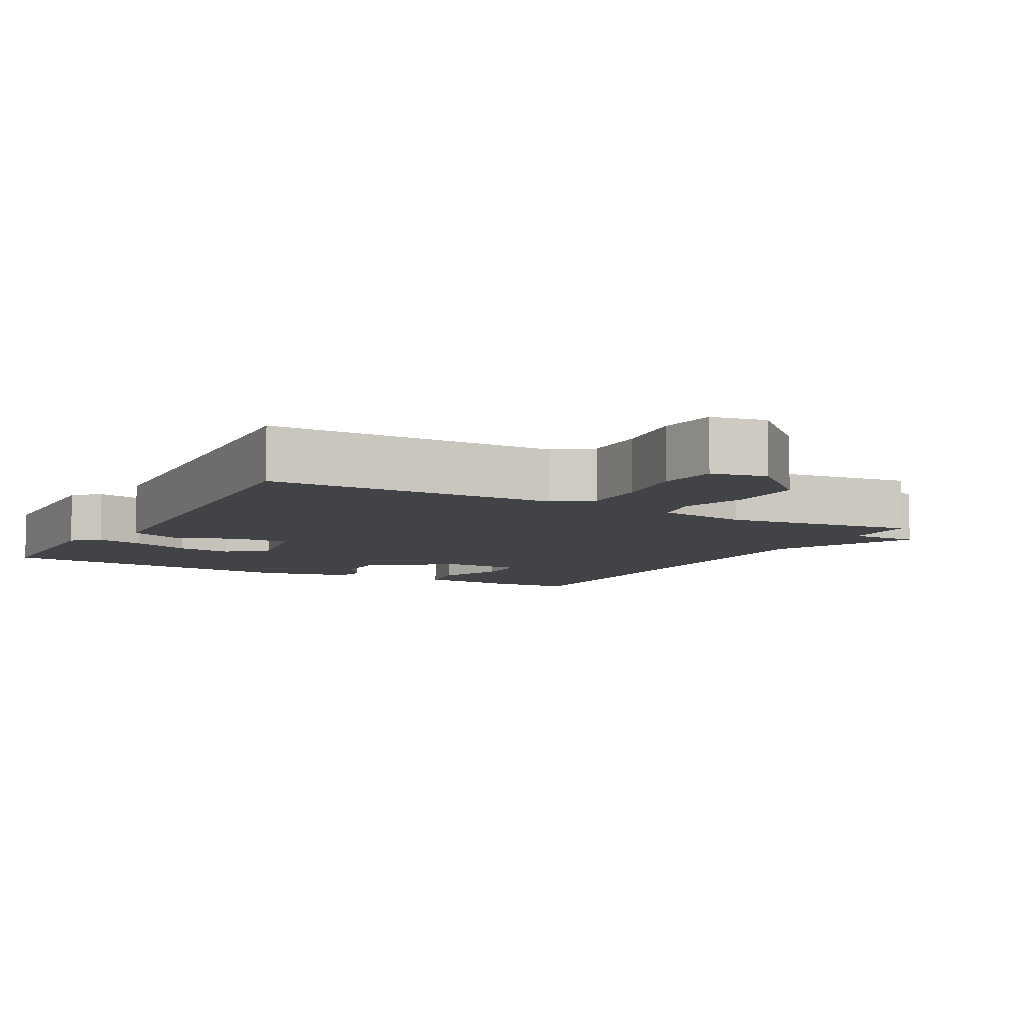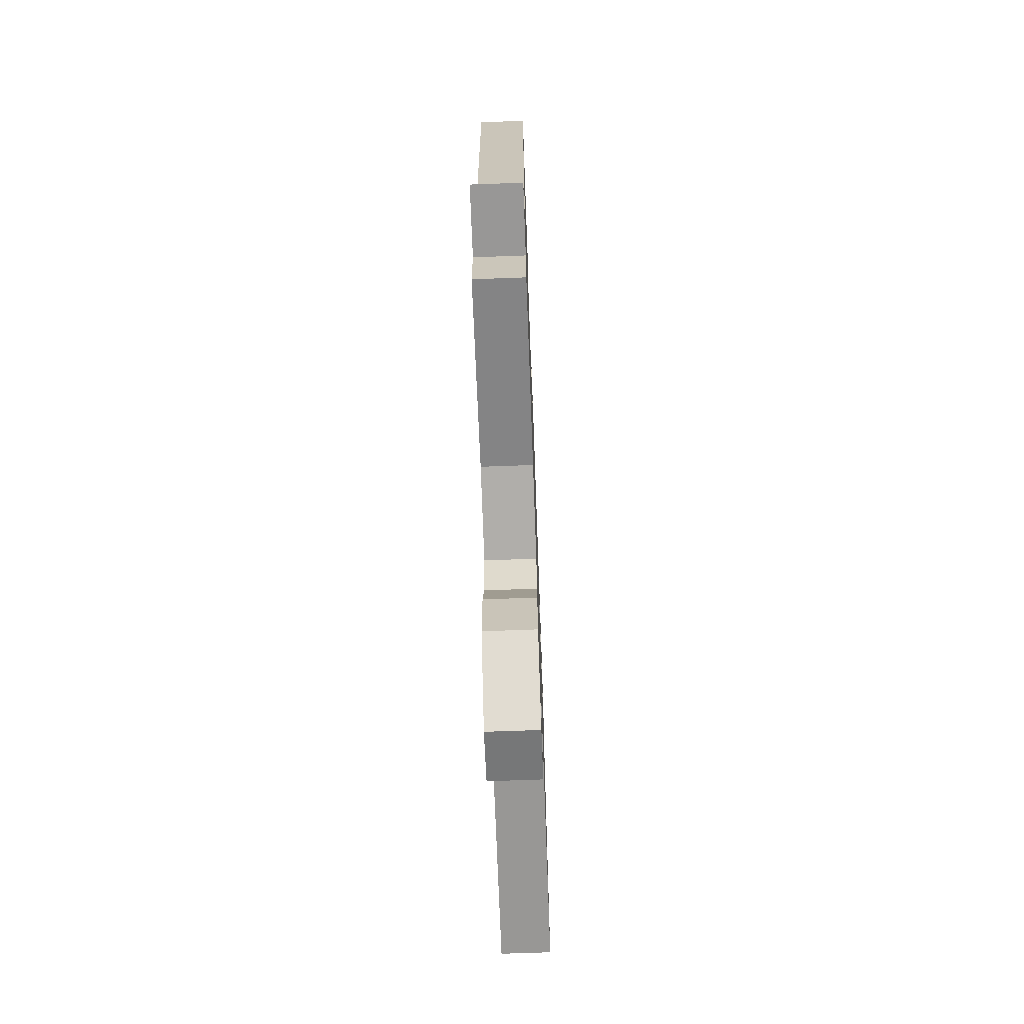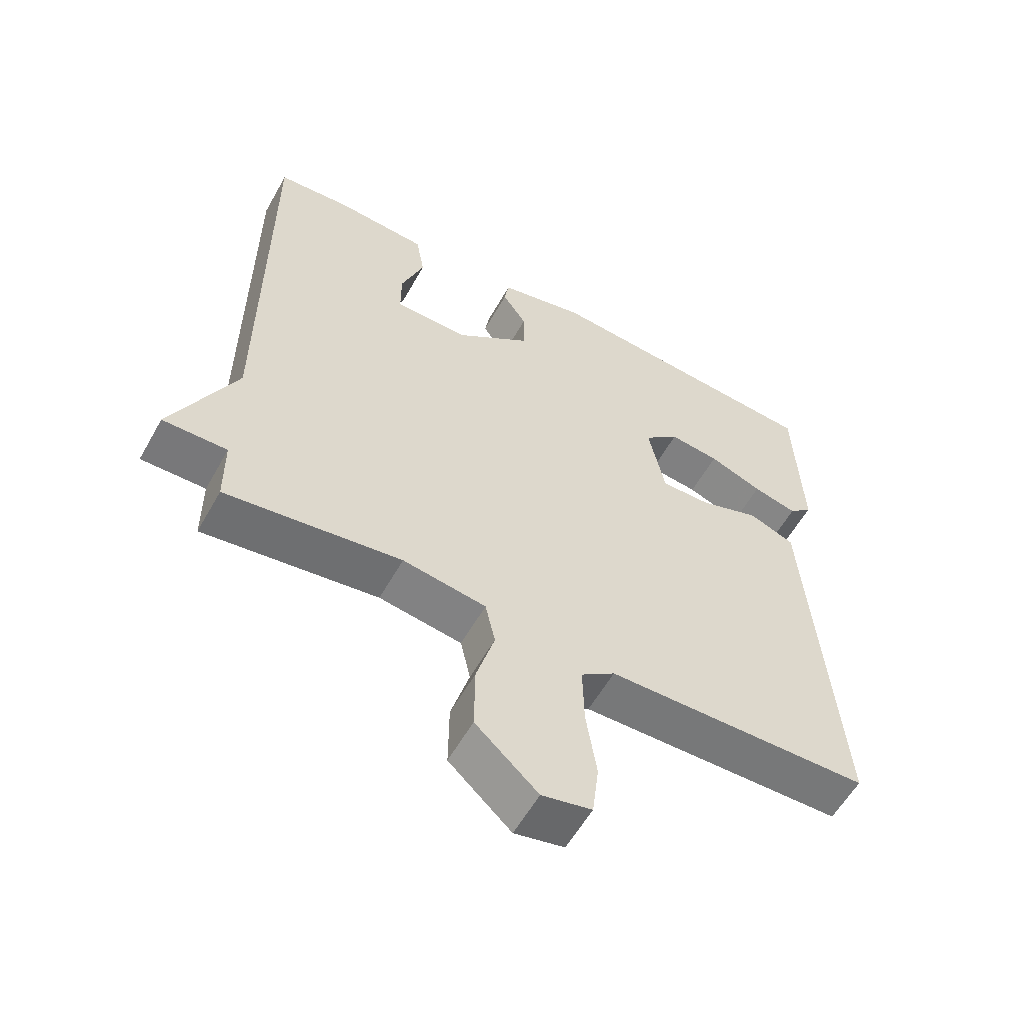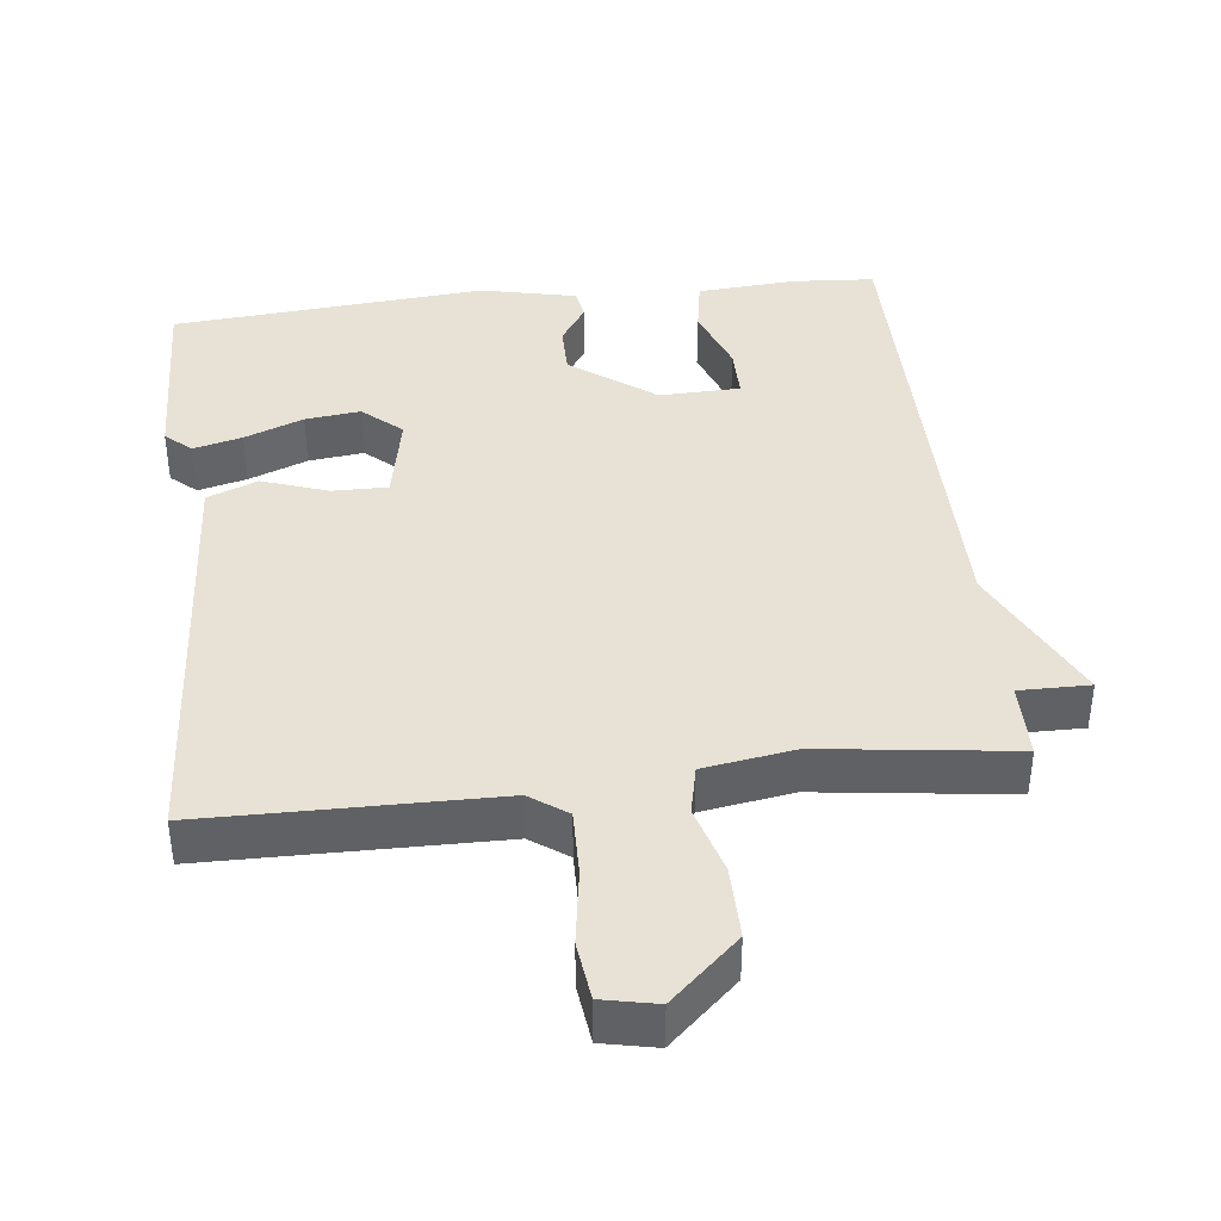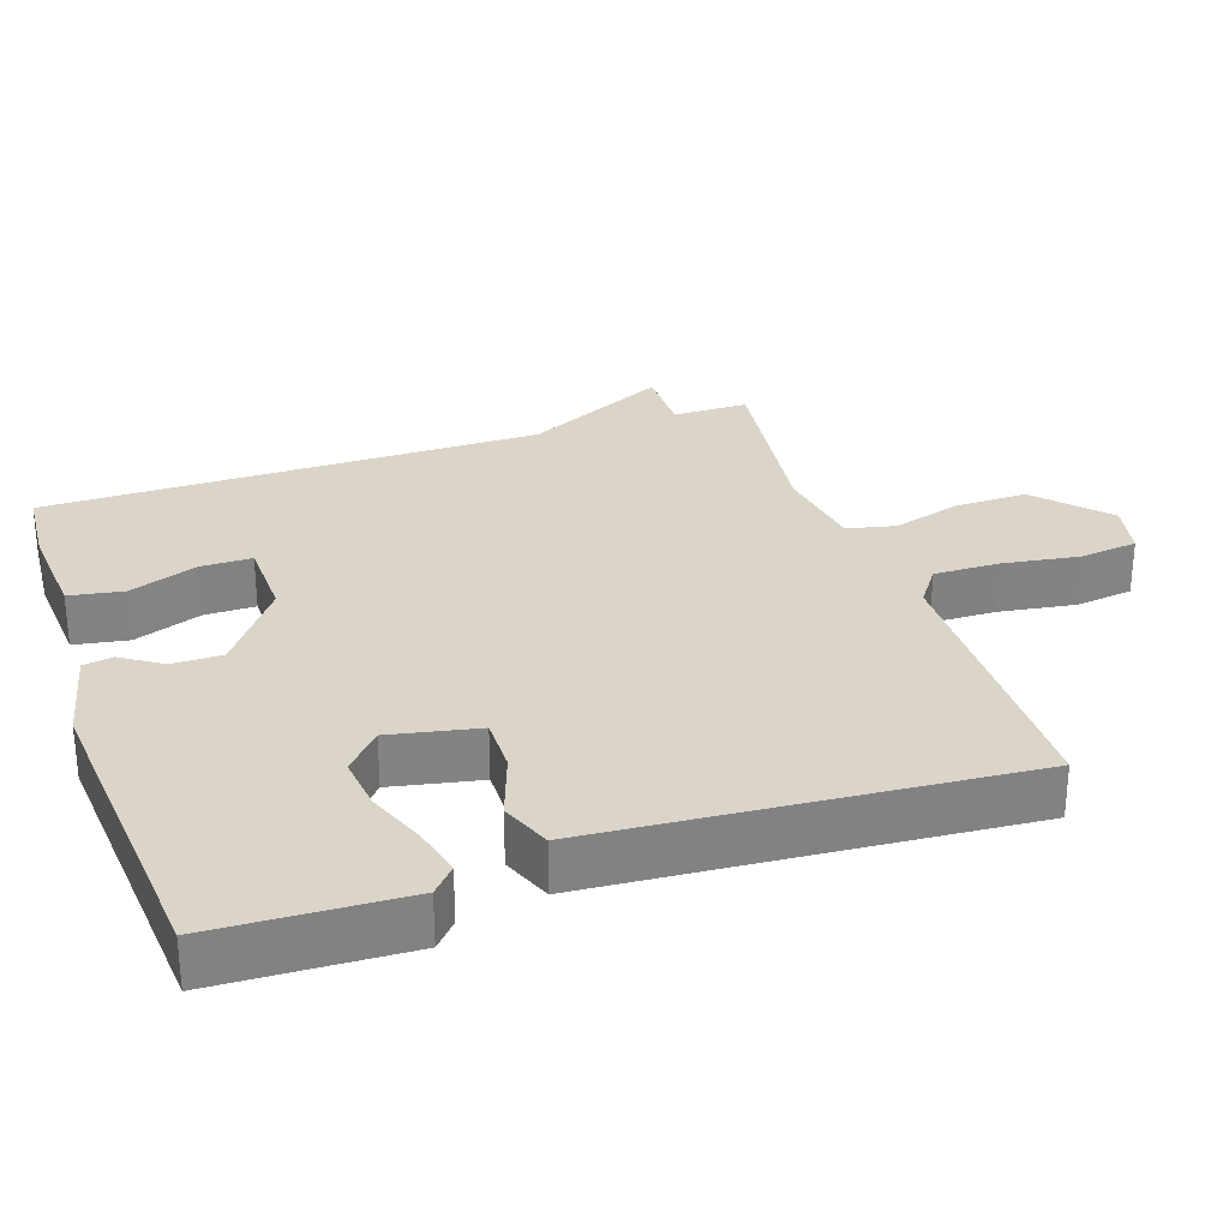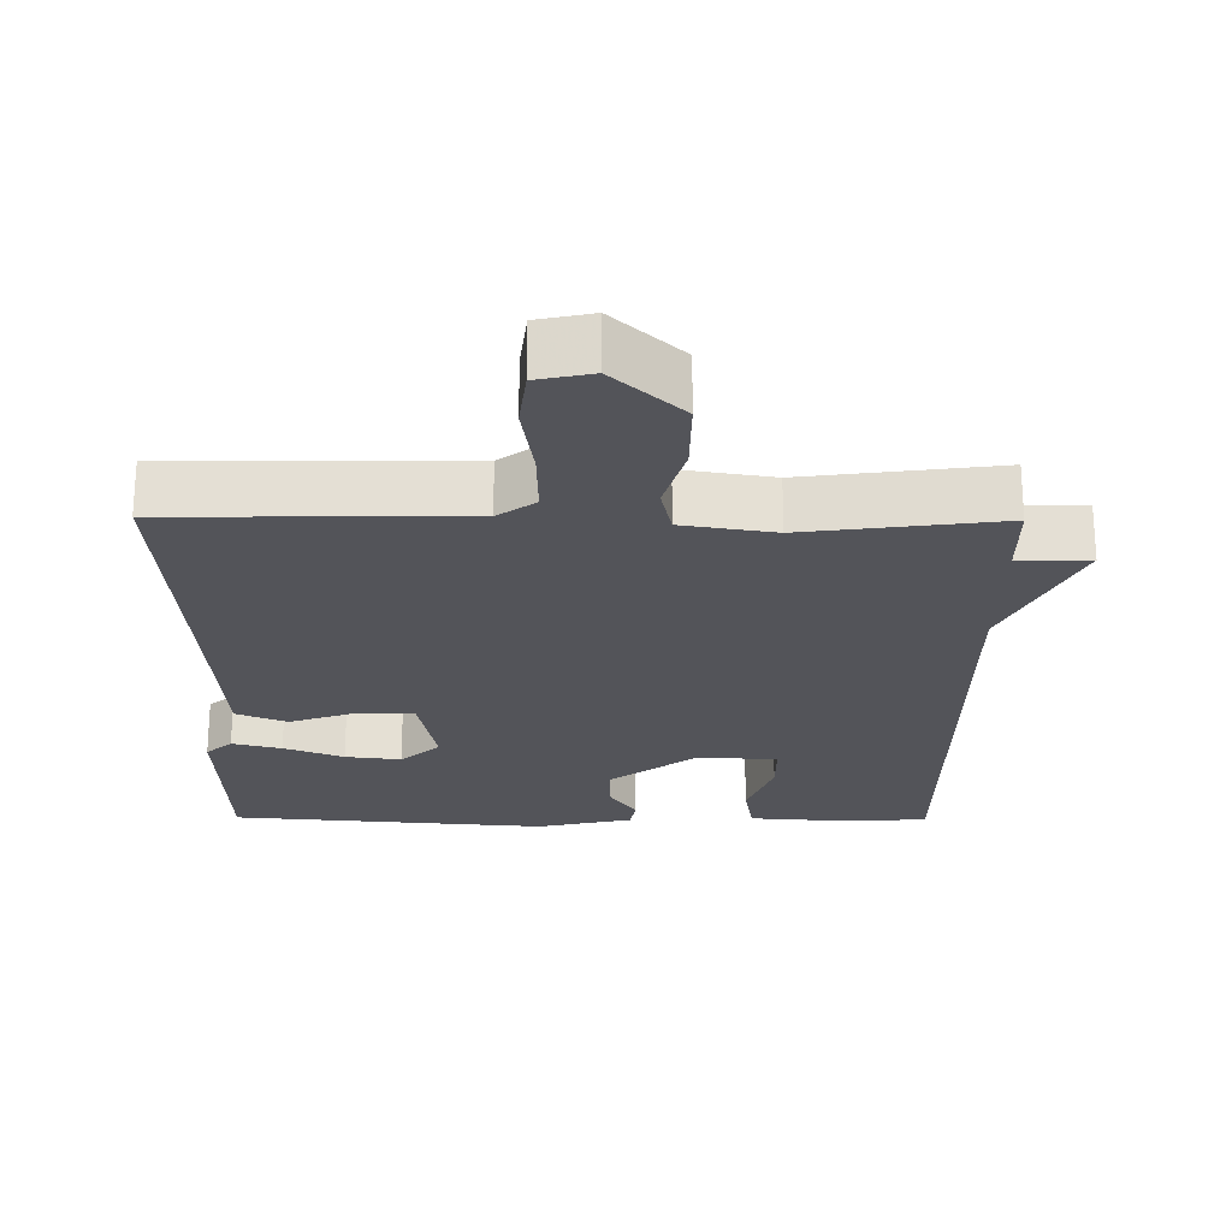
<metadata>
{"format":"obj","ext":"obj","renderer":"f3d","projection":"perspective","resolution":1024,"background":"white","views":[{"elev":-7.4,"azim":151.0,"up":"+Y"},{"elev":-68.9,"azim":-87.9,"up":"+Z"},{"elev":-57.7,"azim":-29.1,"up":"+Z"},{"elev":40.2,"azim":173.4,"up":"+Y"},{"elev":29.3,"azim":71.3,"up":"+Y"},{"elev":-23.8,"azim":179.5,"up":"+Y"}]}
</metadata>
<code>
v 0.5 0.07 -0.5
v 0.096 0.07 -0.505
v 0.044 0.07 -0.542
v 0.046 0.07 -0.634
v 0.062 0.07 -0.739
v 0.052 0.07 -0.821
v -0.024 0.07 -0.837
v -0.119 0.07 -0.75
v -0.118 0.07 -0.648
v -0.09 0.07 -0.553
v -0.105 0.07 -0.485
v -0.232 0.07 -0.465
v -0.5 0.07 -0.5
v -0.501 0.07 -0.394
v -0.599 0.07 -0.395
v -0.501 0.07 -0.194
v -0.5 0.07 0.5
v -0.388 0.07 0.508
v -0.248 0.07 0.498
v -0.235 0.07 0.422
v -0.27 0.07 0.327
v -0.27 0.07 0.255
v -0.157 0.07 0.252
v -0.041 0.07 0.338
v -0.041 0.07 0.408
v -0.078 0.07 0.464
v -0.071 0.07 0.506
v 0.062 0.07 0.536
v 0.5 0.07 0.5
v 0.51 0.07 0.235
v 0.474 0.07 0.203
v 0.406 0.07 0.22
v 0.324 0.07 0.252
v 0.247 0.07 0.261
v 0.193 0.07 0.213
v 0.218 0.07 0.089
v 0.295 0.07 0.09
v 0.387 0.07 0.122
v 0.457 0.07 0.094
v 0.47 0.07 -0.089
v 0.5 0 -0.5
v 0.096 0 -0.505
v 0.044 0 -0.542
v 0.046 0 -0.634
v 0.062 0 -0.739
v 0.052 0 -0.821
v -0.024 0 -0.837
v -0.119 0 -0.75
v -0.118 0 -0.648
v -0.09 0 -0.553
v -0.105 0 -0.485
v -0.232 0 -0.465
v -0.5 0 -0.5
v -0.501 0 -0.394
v -0.599 0 -0.395
v -0.501 0 -0.194
v -0.5 0 0.5
v -0.388 0 0.508
v -0.248 0 0.498
v -0.235 0 0.422
v -0.27 0 0.327
v -0.27 0 0.255
v -0.157 0 0.252
v -0.041 0 0.338
v -0.041 0 0.408
v -0.078 0 0.464
v -0.071 0 0.506
v 0.062 0 0.536
v 0.5 0 0.5
v 0.51 0 0.235
v 0.474 0 0.203
v 0.406 0 0.22
v 0.324 0 0.252
v 0.247 0 0.261
v 0.193 0 0.213
v 0.218 0 0.089
v 0.295 0 0.09
v 0.387 0 0.122
v 0.457 0 0.094
v 0.47 0 -0.089
f 37 38 39 40
f 40 1 2
f 37 40 2
f 36 37 2
f 35 36 2 3
f 31 32 33
f 30 31 33
f 29 30 33
f 28 29 33
f 27 28 33
f 26 27 33
f 25 26 33
f 24 25 33 34
f 23 24 34 35
f 19 20 21
f 18 19 21
f 17 18 21
f 16 17 21
f 16 21 22
f 22 23 35
f 16 22 35
f 15 16 35
f 14 15 35
f 8 9 10
f 7 8 10
f 6 7 10
f 5 6 10
f 4 5 10
f 3 4 10 11
f 35 3 11
f 12 13 14 35
f 11 12 35
f 80 79 78 77
f 42 41 80
f 42 80 77
f 42 77 76
f 43 42 76 75
f 73 72 71
f 73 71 70
f 73 70 69
f 73 69 68
f 73 68 67
f 73 67 66
f 73 66 65
f 74 73 65 64
f 75 74 64 63
f 61 60 59
f 61 59 58
f 61 58 57
f 61 57 56
f 62 61 56
f 75 63 62
f 75 62 56
f 75 56 55
f 75 55 54
f 50 49 48
f 50 48 47
f 50 47 46
f 50 46 45
f 50 45 44
f 51 50 44 43
f 51 43 75
f 75 54 53 52
f 75 52 51
f 1 41 42 2
f 2 42 43 3
f 3 43 44 4
f 4 44 45 5
f 5 45 46 6
f 6 46 47 7
f 7 47 48 8
f 8 48 49 9
f 9 49 50 10
f 10 50 51 11
f 11 51 52 12
f 12 52 53 13
f 13 53 54 14
f 14 54 55 15
f 15 55 56 16
f 16 56 57 17
f 17 57 58 18
f 18 58 59 19
f 19 59 60 20
f 20 60 61 21
f 21 61 62 22
f 22 62 63 23
f 23 63 64 24
f 24 64 65 25
f 25 65 66 26
f 26 66 67 27
f 27 67 68 28
f 28 68 69 29
f 29 69 70 30
f 30 70 71 31
f 31 71 72 32
f 32 72 73 33
f 33 73 74 34
f 34 74 75 35
f 35 75 76 36
f 36 76 77 37
f 37 77 78 38
f 38 78 79 39
f 39 79 80 40
f 40 80 41 1

</code>
